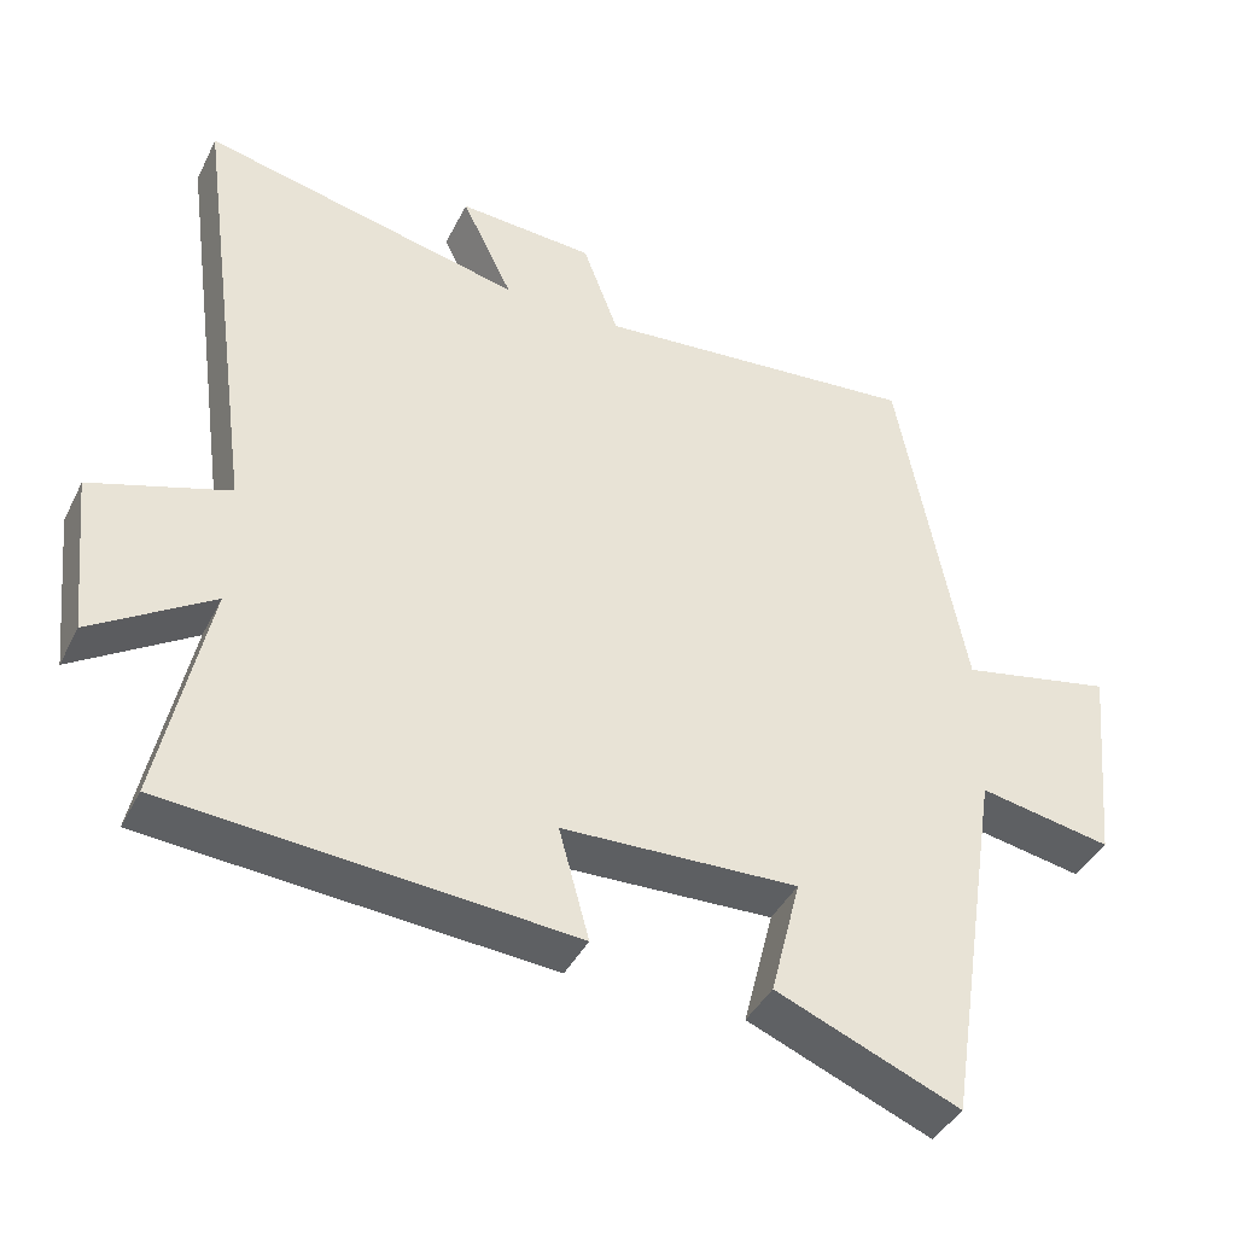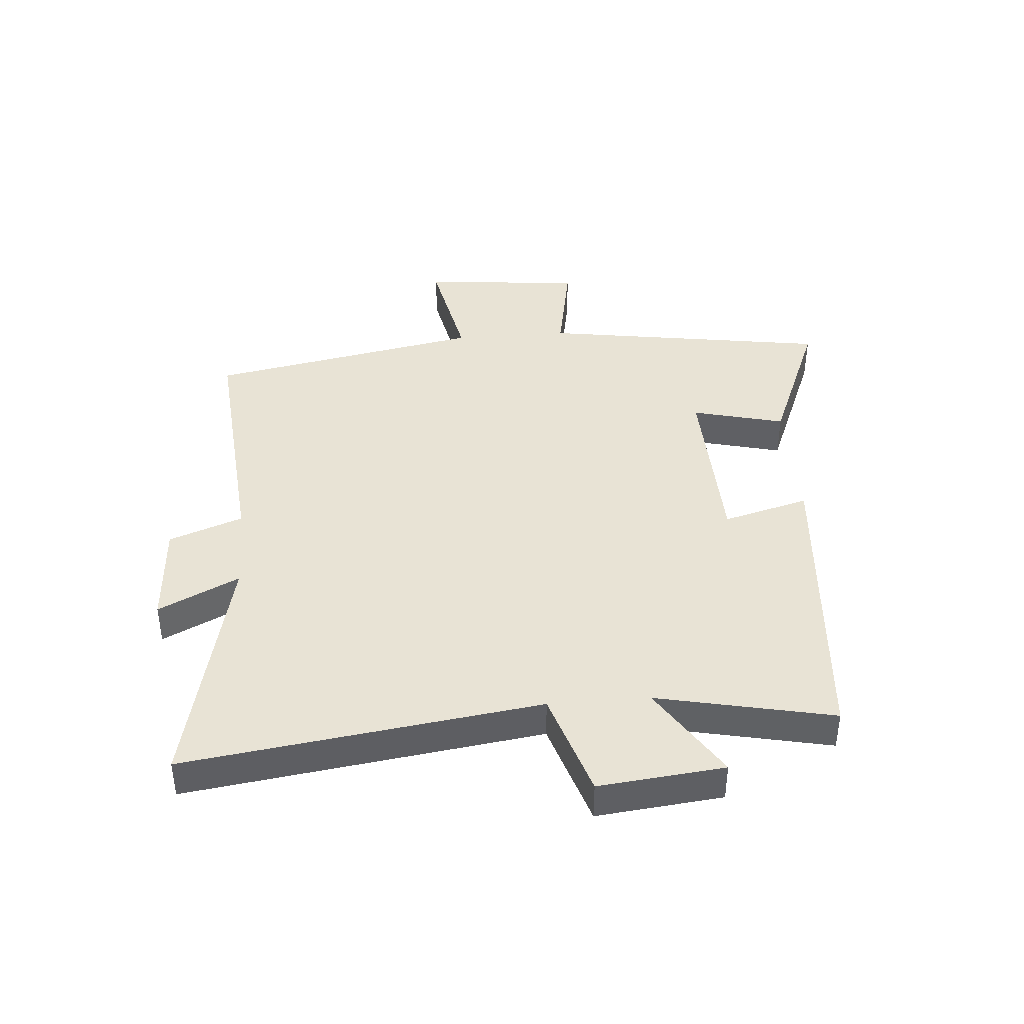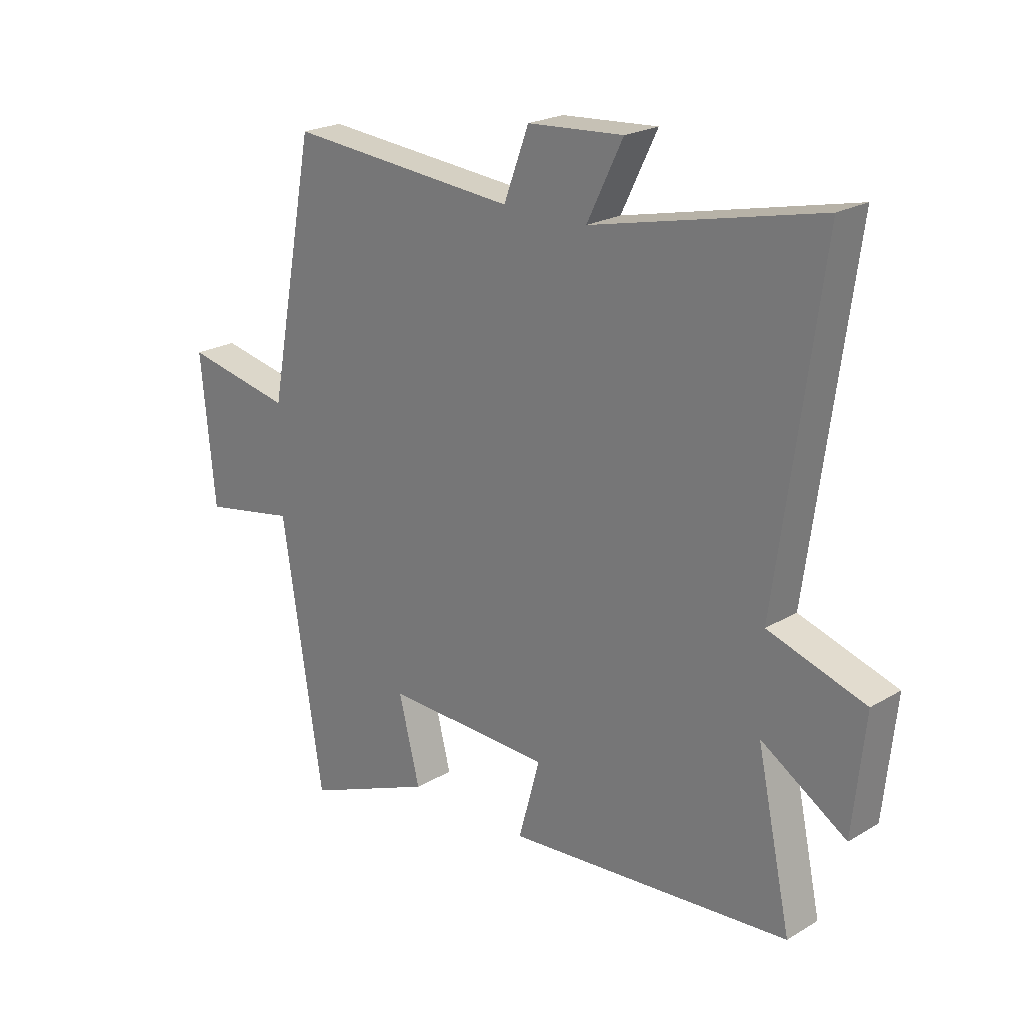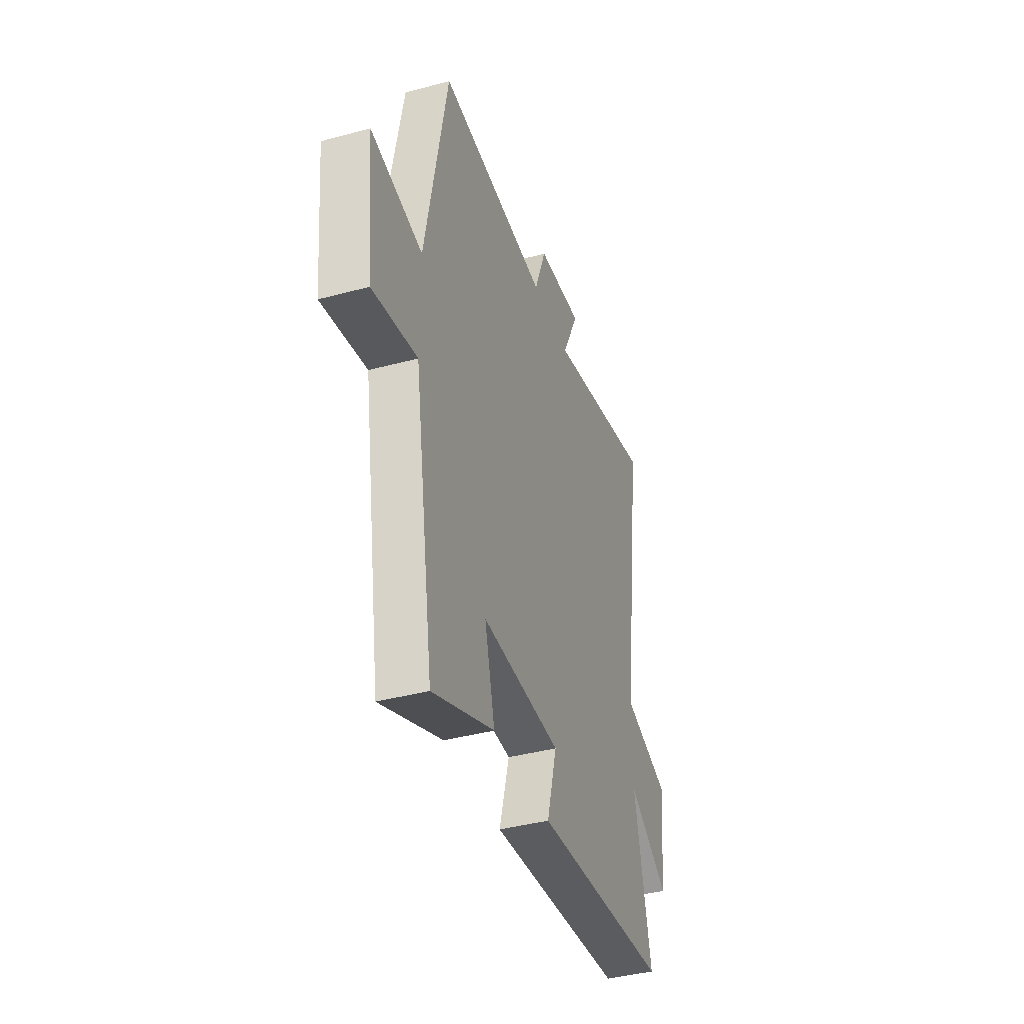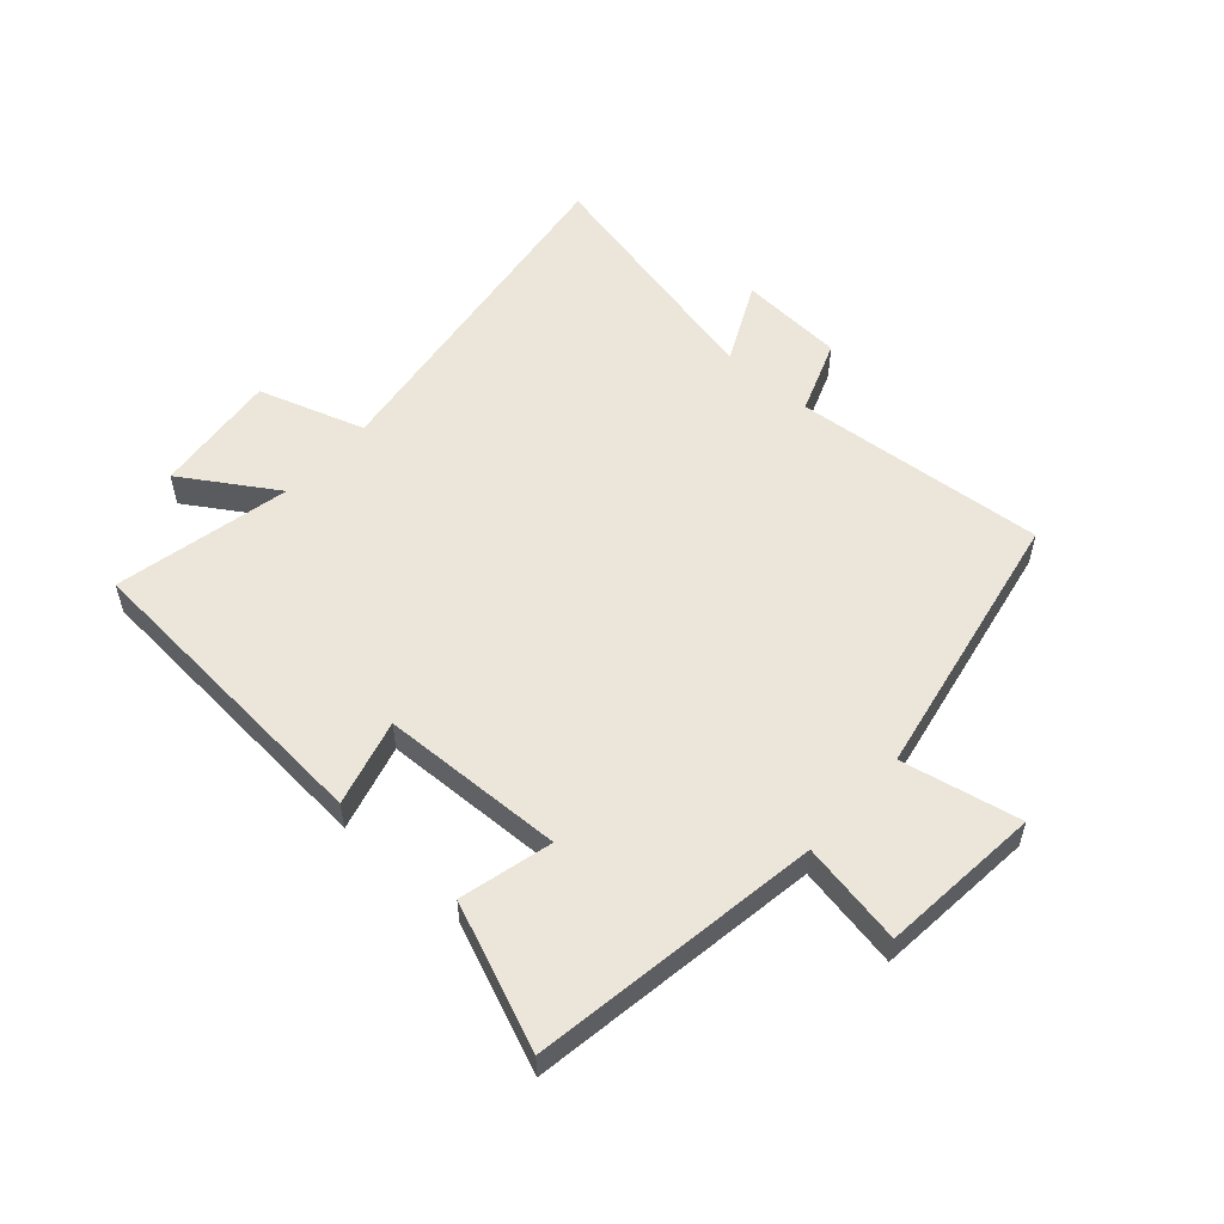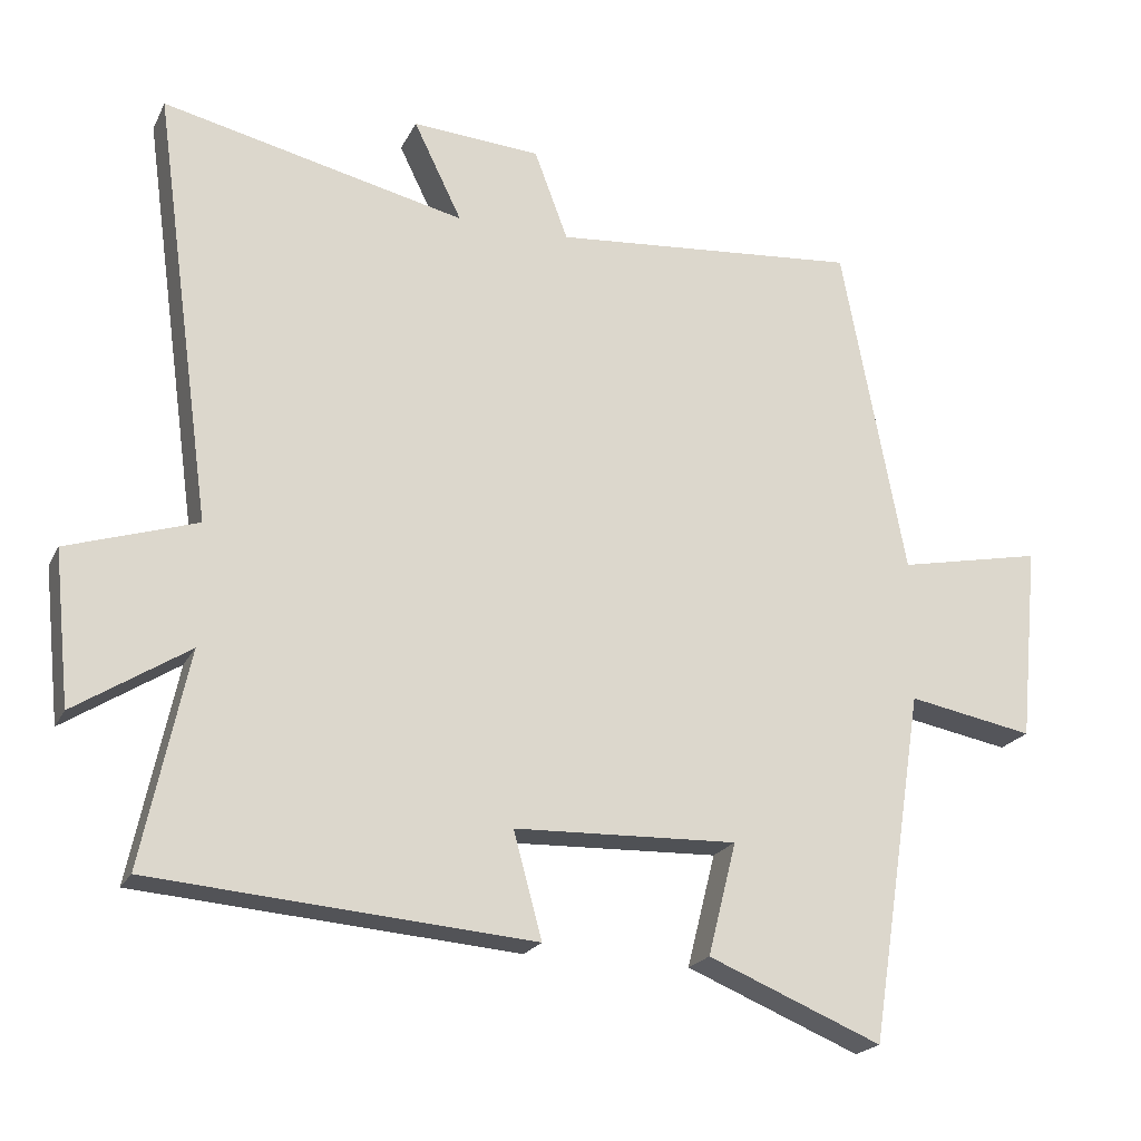
<metadata>
{"format":"obj","ext":"obj","renderer":"f3d","projection":"perspective","resolution":1024,"background":"white","views":[{"elev":-40.8,"azim":155.3,"up":"+Z"},{"elev":41.0,"azim":85.4,"up":"+Y"},{"elev":22.1,"azim":44.2,"up":"+Z"},{"elev":-39.8,"azim":-71.5,"up":"+Z"},{"elev":55.1,"azim":-138.3,"up":"+Y"},{"elev":-20.8,"azim":159.7,"up":"+Z"}]}
</metadata>
<code>
v 0.563 0.07 -0.458
v 0.041 0.07 -0.5
v 0.08 0.07 -0.356
v -0.226 0.07 -0.346
v -0.187 0.07 -0.5
v -0.425 0.07 -0.598
v -0.5 0.07 -0.117
v -0.672 0.07 -0.149
v -0.698 0.07 0.119
v -0.5 0.07 0.079
v -0.413 0.07 0.536
v 0.009 0.07 0.5
v 0.055 0.07 0.623
v 0.231 0.07 0.635
v 0.165 0.07 0.5
v 0.581 0.07 0.595
v 0.5 0.07 0.004
v 0.678 0.07 -0.053
v 0.656 0.07 -0.263
v 0.5 0.07 -0.164
v 0.563 0 -0.458
v 0.041 0 -0.5
v 0.08 0 -0.356
v -0.226 0 -0.346
v -0.187 0 -0.5
v -0.425 0 -0.598
v -0.5 0 -0.117
v -0.672 0 -0.149
v -0.698 0 0.119
v -0.5 0 0.079
v -0.413 0 0.536
v 0.009 0 0.5
v 0.055 0 0.623
v 0.231 0 0.635
v 0.165 0 0.5
v 0.581 0 0.595
v 0.5 0 0.004
v 0.678 0 -0.053
v 0.656 0 -0.263
v 0.5 0 -0.164
f 17 18 19 20
f 15 16 17
f 15 17 20
f 12 13 14 15
f 12 15 20 1
f 10 11 12 1
f 7 8 9 10
f 6 7 10
f 5 6 10
f 4 5 10
f 3 4 10
f 1 2 3
f 1 3 10
f 40 39 38 37
f 37 36 35
f 40 37 35
f 35 34 33 32
f 21 40 35 32
f 21 32 31 30
f 30 29 28 27
f 30 27 26
f 30 26 25
f 30 25 24
f 30 24 23
f 23 22 21
f 30 23 21
f 1 21 22 2
f 2 22 23 3
f 3 23 24 4
f 4 24 25 5
f 5 25 26 6
f 6 26 27 7
f 7 27 28 8
f 8 28 29 9
f 9 29 30 10
f 10 30 31 11
f 11 31 32 12
f 12 32 33 13
f 13 33 34 14
f 14 34 35 15
f 15 35 36 16
f 16 36 37 17
f 17 37 38 18
f 18 38 39 19
f 19 39 40 20
f 20 40 21 1

</code>
